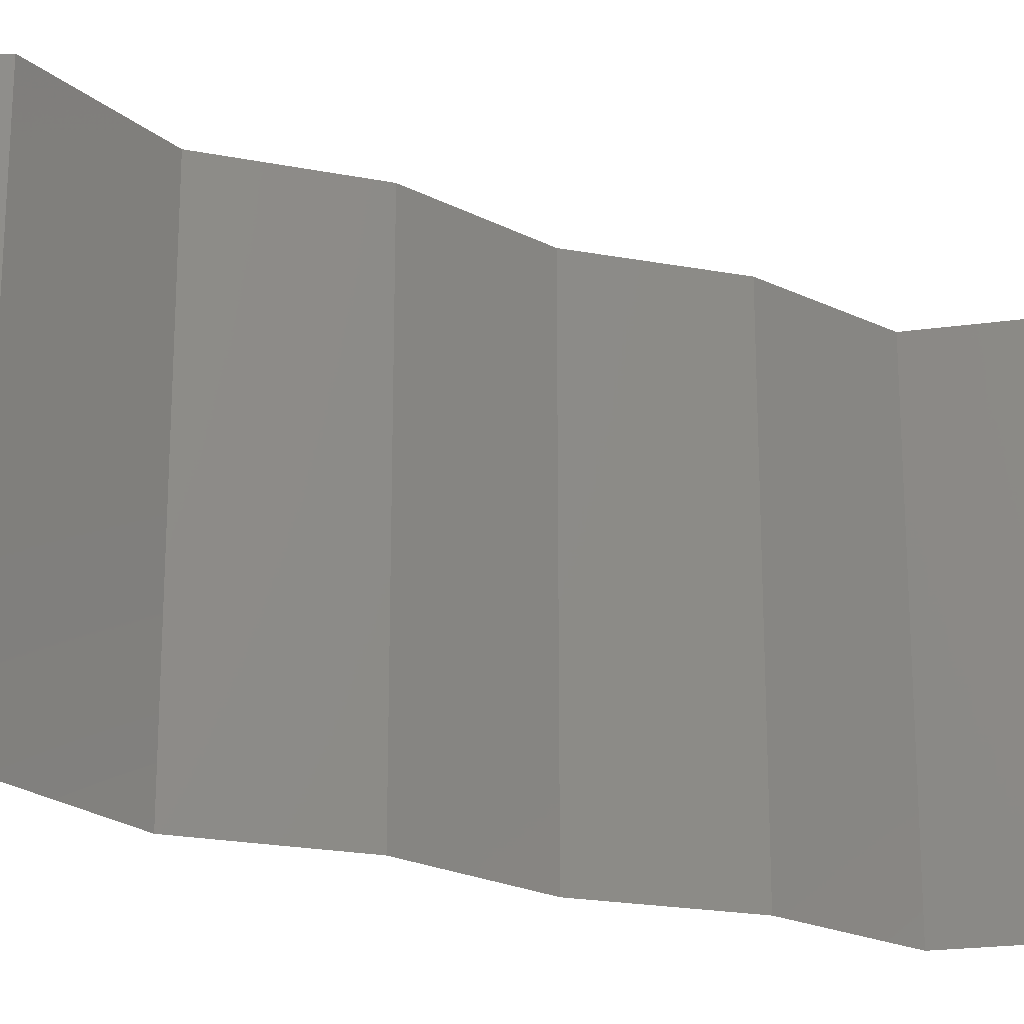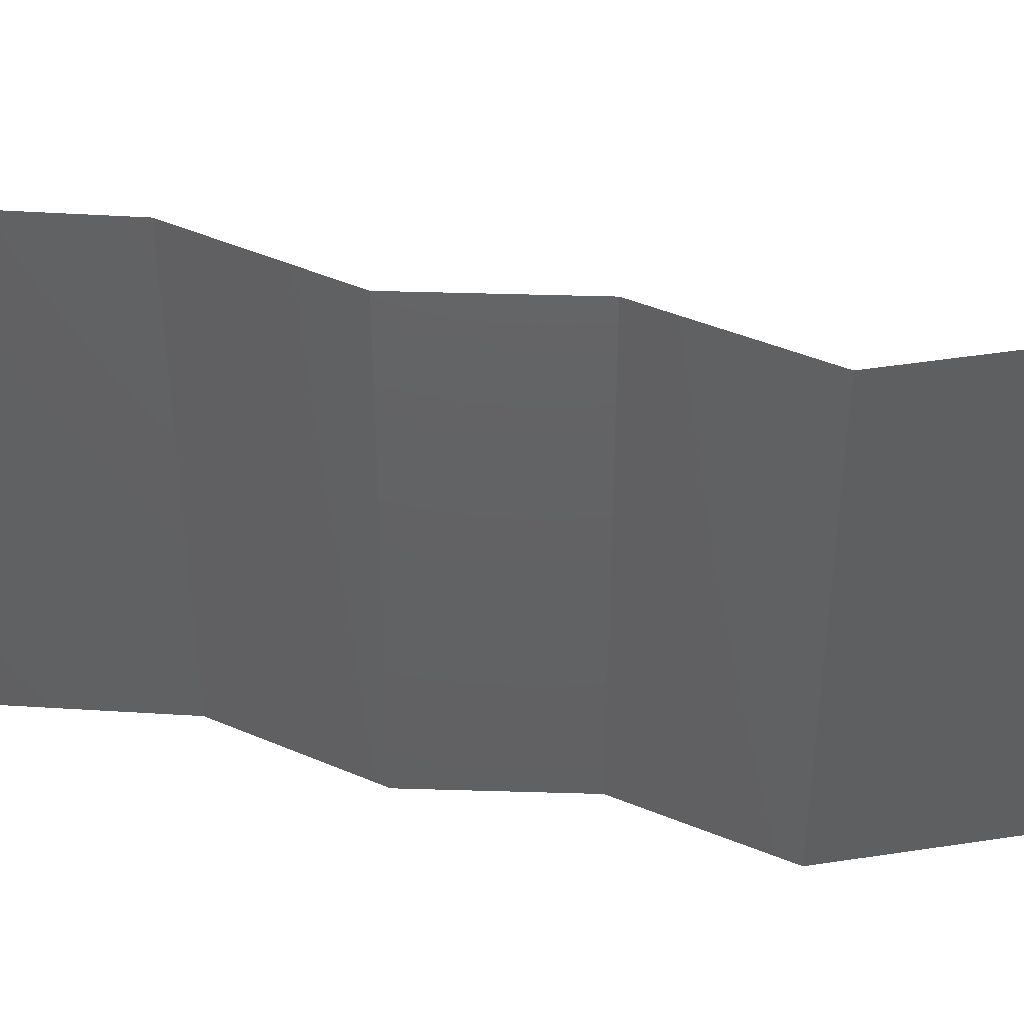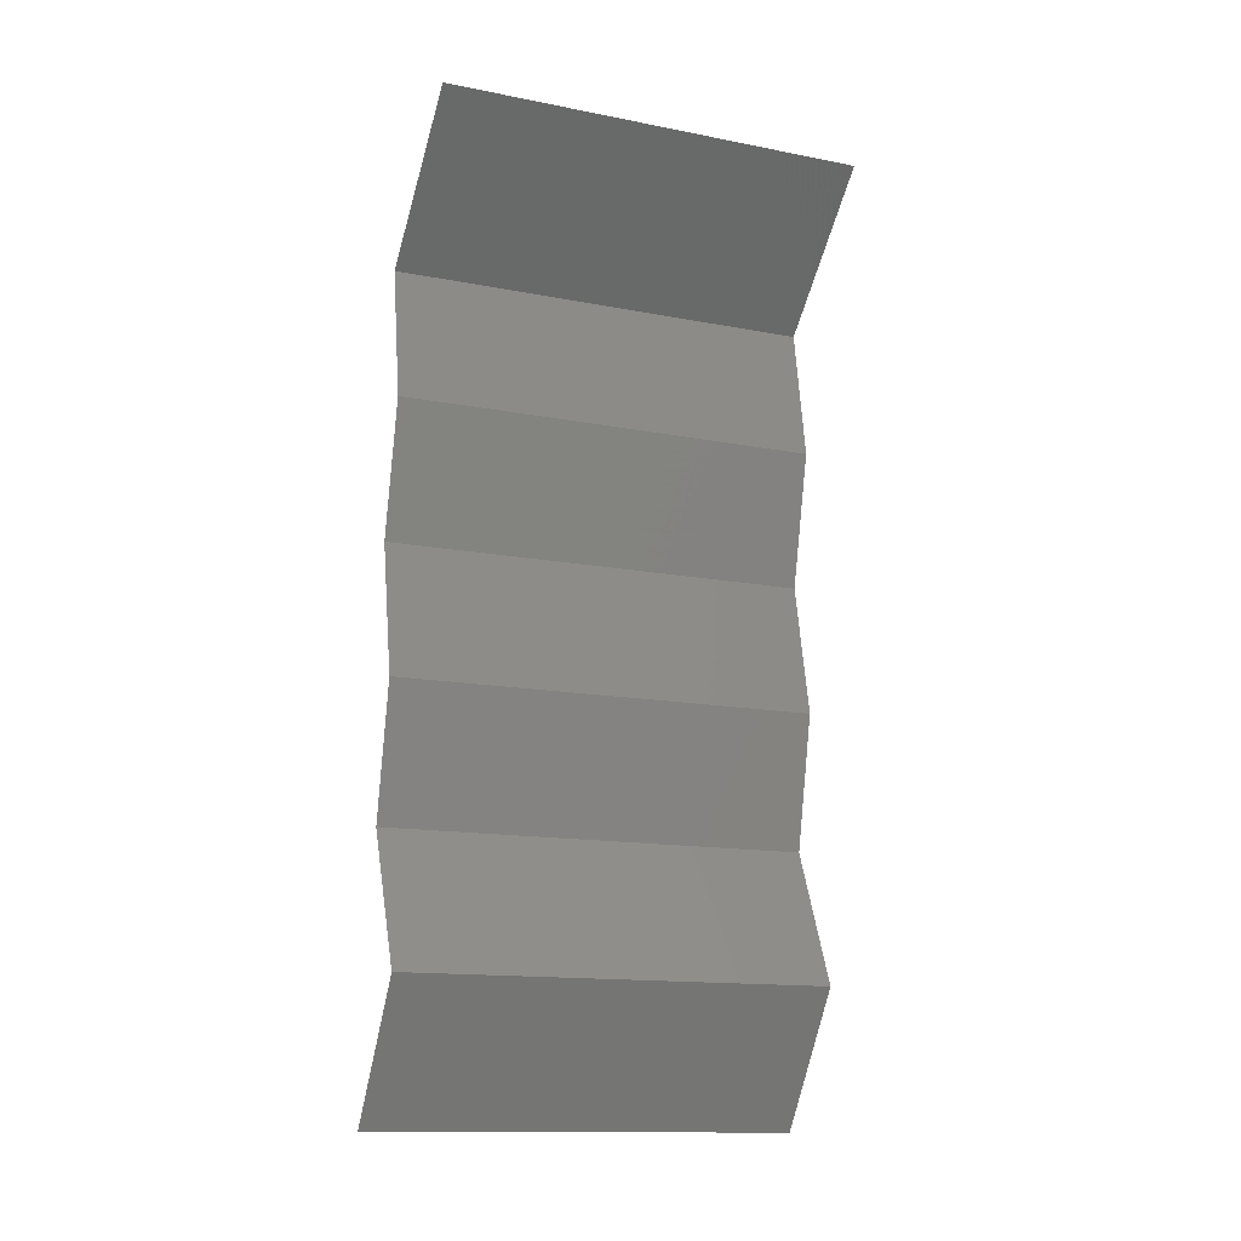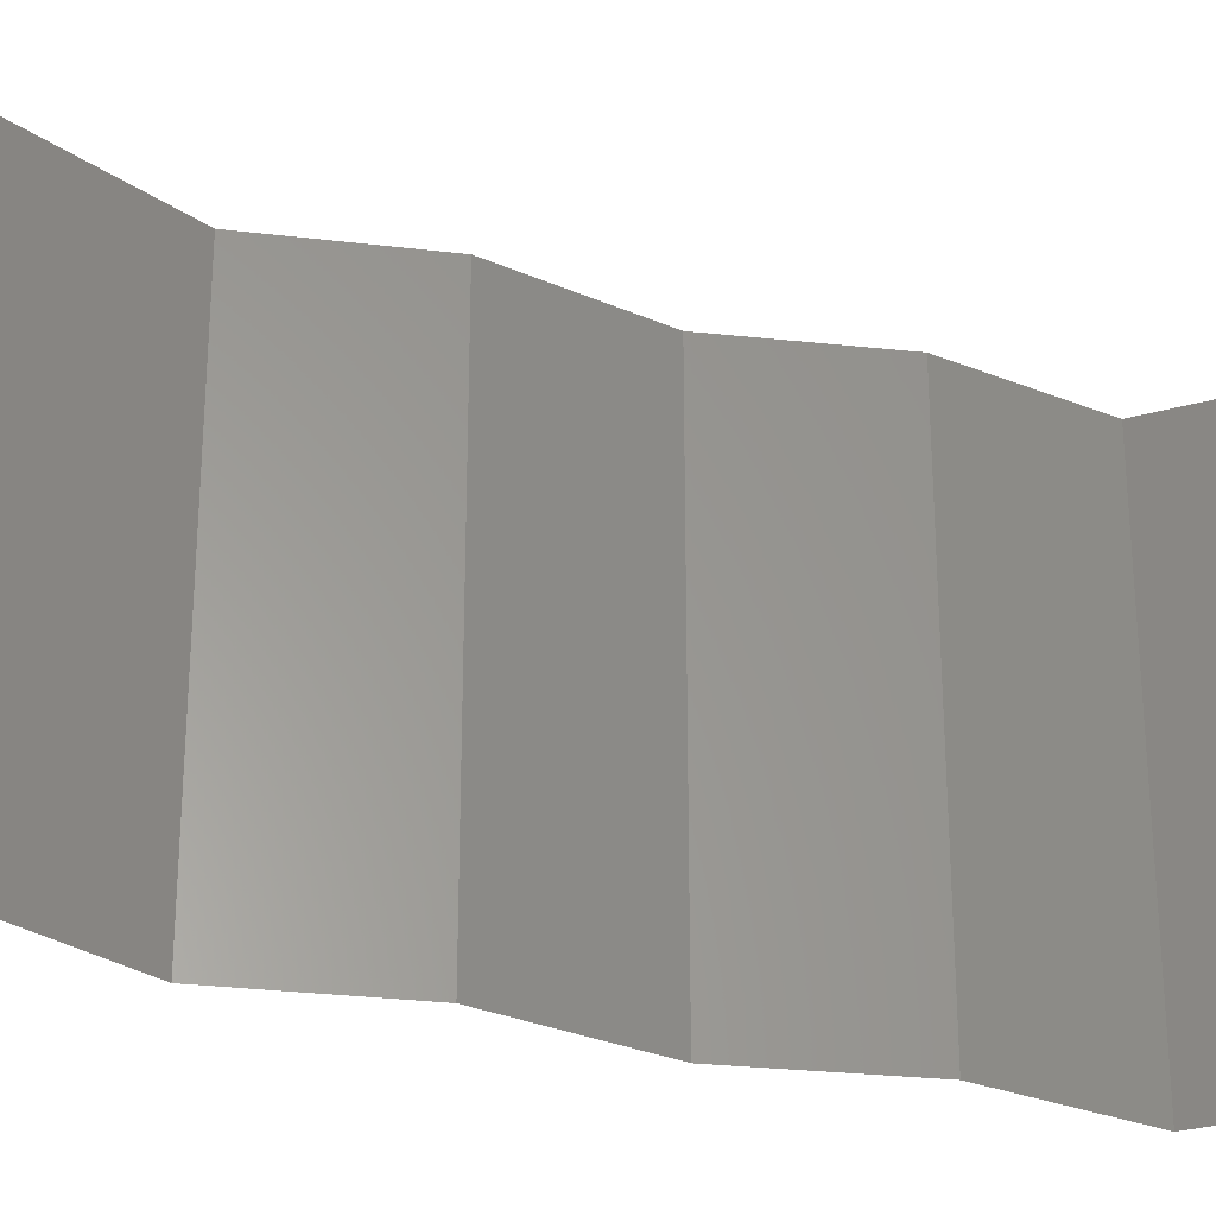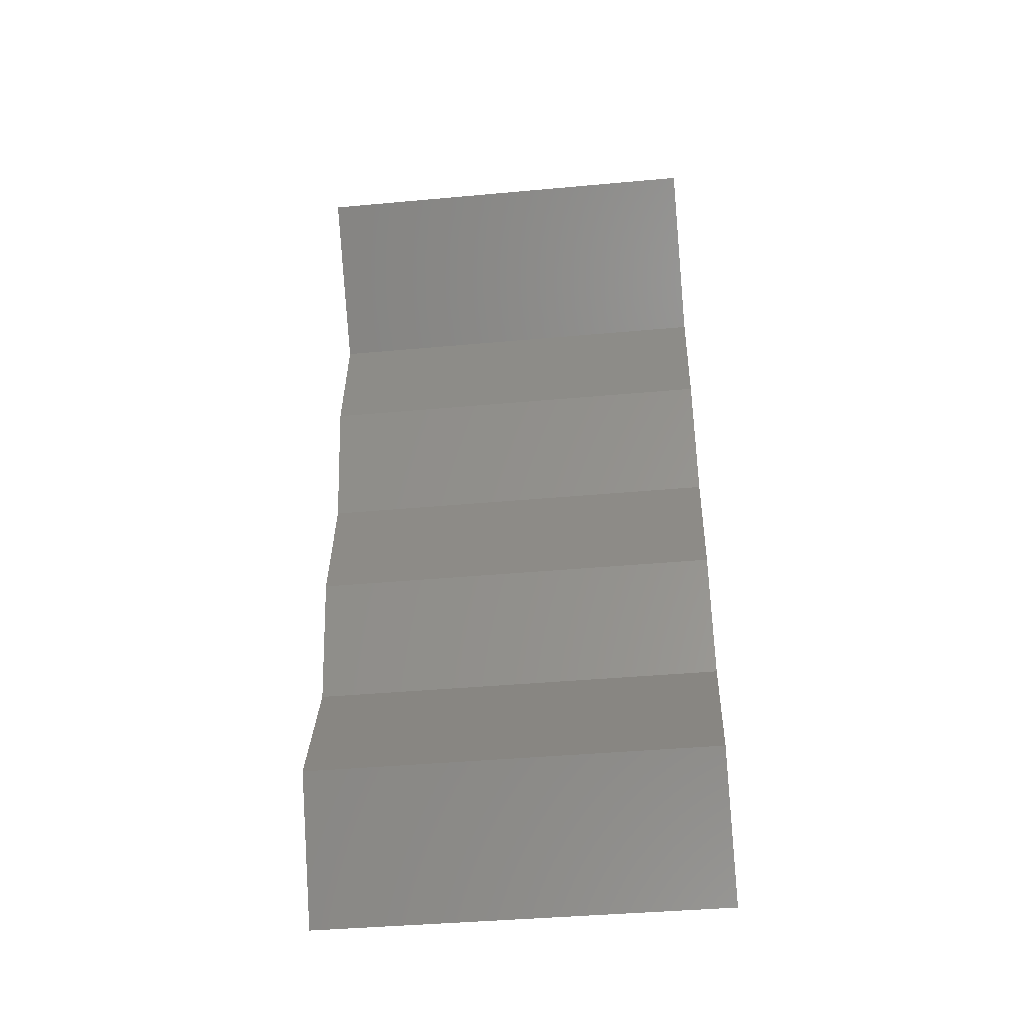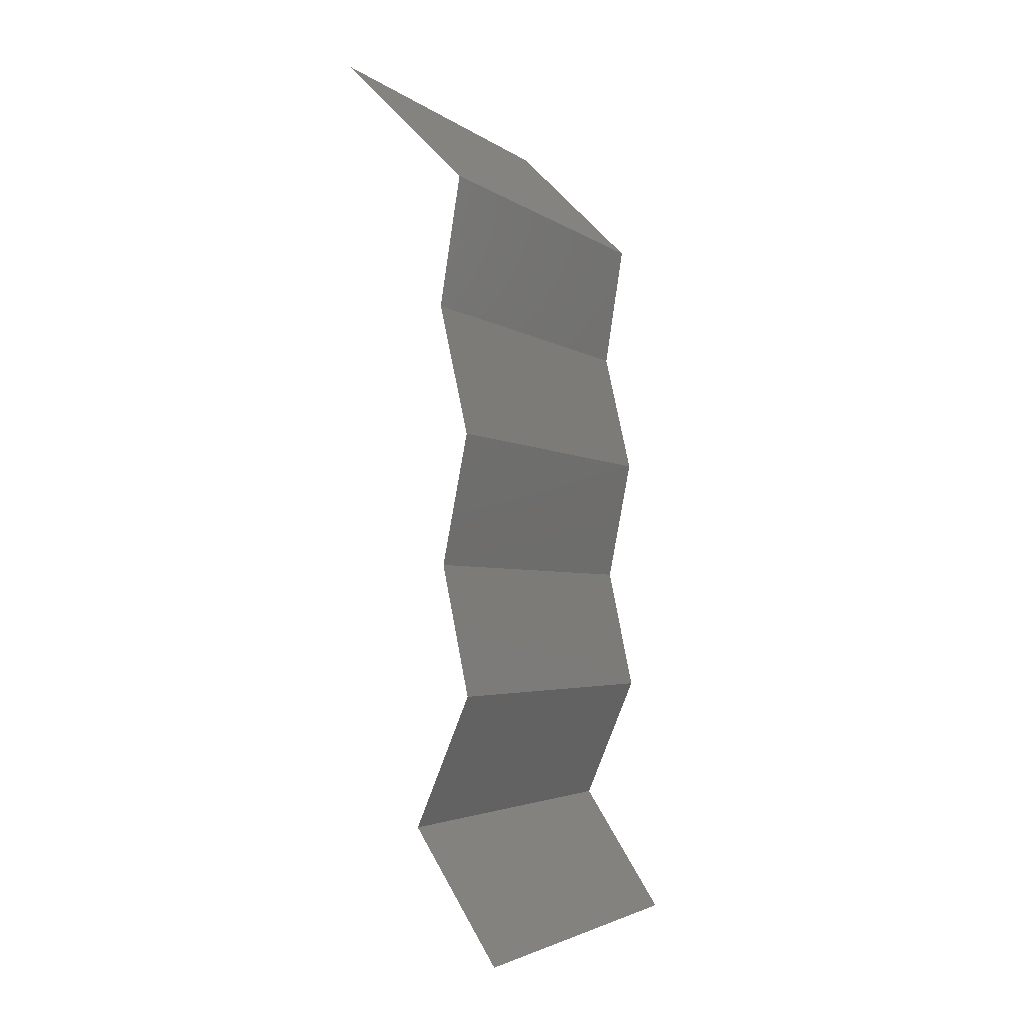
<metadata>
{"format":"stl","ext":"stl","renderer":"f3d","projection":"perspective","resolution":1024,"background":"white","views":[{"elev":-21.6,"azim":59.0,"up":"+Z"},{"elev":46.5,"azim":-76.8,"up":"+Z"},{"elev":-13.8,"azim":66.4,"up":"+Y"},{"elev":-29.0,"azim":68.0,"up":"+Z"},{"elev":-41.4,"azim":96.3,"up":"+Y"},{"elev":-3.5,"azim":-153.7,"up":"+Y"}]}
</metadata>
<code>
# stl→obj: 38 verts, 56 faces
v 0.03546 0.04949 0.02
v 0.03546 0.04949 0.01
v 0.03238 0.0464 0.015
v 0.02929 0.04331 0
v 0.02929 0.04331 0.01
v 0.03238 0.0464 0.005
v 0.03546 0.04949 0
v 0.02929 0.04331 0.02
v 0.03029 0.03712 0.02
v 0.02979 0.04021 0.015
v 0.03029 0.03712 0.01
v 0.02979 0.04021 0.005
v 0.03029 0.03712 0
v 0.02888 0.03093 0
v 0.02958 0.03403 0.005
v 0.02888 0.03093 0.02
v 0.02958 0.03403 0.015
v 0.02888 0.03093 0.01
v 0.03011 0.02475 0.02
v 0.02949 0.02784 0.015
v 0.03011 0.02475 0.01
v 0.02949 0.02784 0.005
v 0.03011 0.02475 0
v 0.02881 0.01856 0.01
v 0.02946 0.02165 0.005
v 0.02946 0.02165 0.015
v 0.02881 0.01856 0
v 0.02881 0.01856 0.02
v 0.03145 0.01237 0.01
v 0.03013 0.01547 0.005
v 0.03013 0.01547 0.015
v 0.03145 0.01237 0.02
v 0.03145 0.01237 0
v 0.0274 0.006187 0.01
v 0.02943 0.00928 0.015
v 0.02943 0.00928 0.005
v 0.0274 0.006187 0
v 0.0274 0.006187 0.02
f 1 2 3
f 4 5 6
f 2 7 6
f 5 8 3
f 7 4 6
f 2 5 3
f 8 1 3
f 5 2 6
f 9 8 10
f 11 5 12
f 4 13 12
f 5 11 10
f 5 4 12
f 8 5 10
f 13 11 12
f 11 9 10
f 13 14 15
f 16 9 17
f 11 18 17
f 18 11 15
f 11 13 15
f 9 11 17
f 14 18 15
f 18 16 17
f 19 16 20
f 21 18 22
f 14 23 22
f 18 21 20
f 18 14 22
f 16 18 20
f 23 21 22
f 21 19 20
f 24 21 25
f 21 24 26
f 23 27 25
f 28 19 26
f 21 23 25
f 19 21 26
f 27 24 25
f 24 28 26
f 29 24 30
f 24 29 31
f 32 28 31
f 27 33 30
f 24 27 30
f 28 24 31
f 33 29 30
f 29 32 31
f 29 34 35
f 34 29 36
f 33 37 36
f 38 32 35
f 29 33 36
f 32 29 35
f 37 34 36
f 34 38 35

</code>
